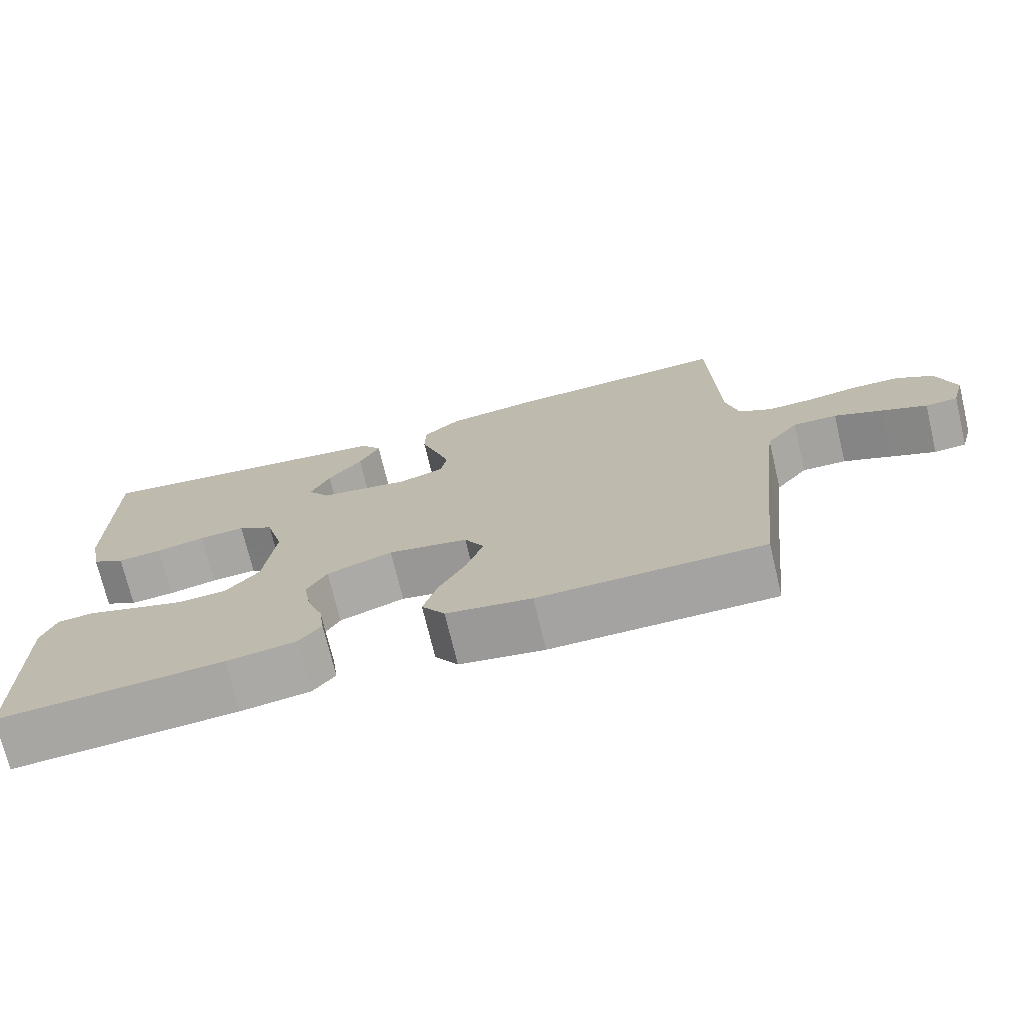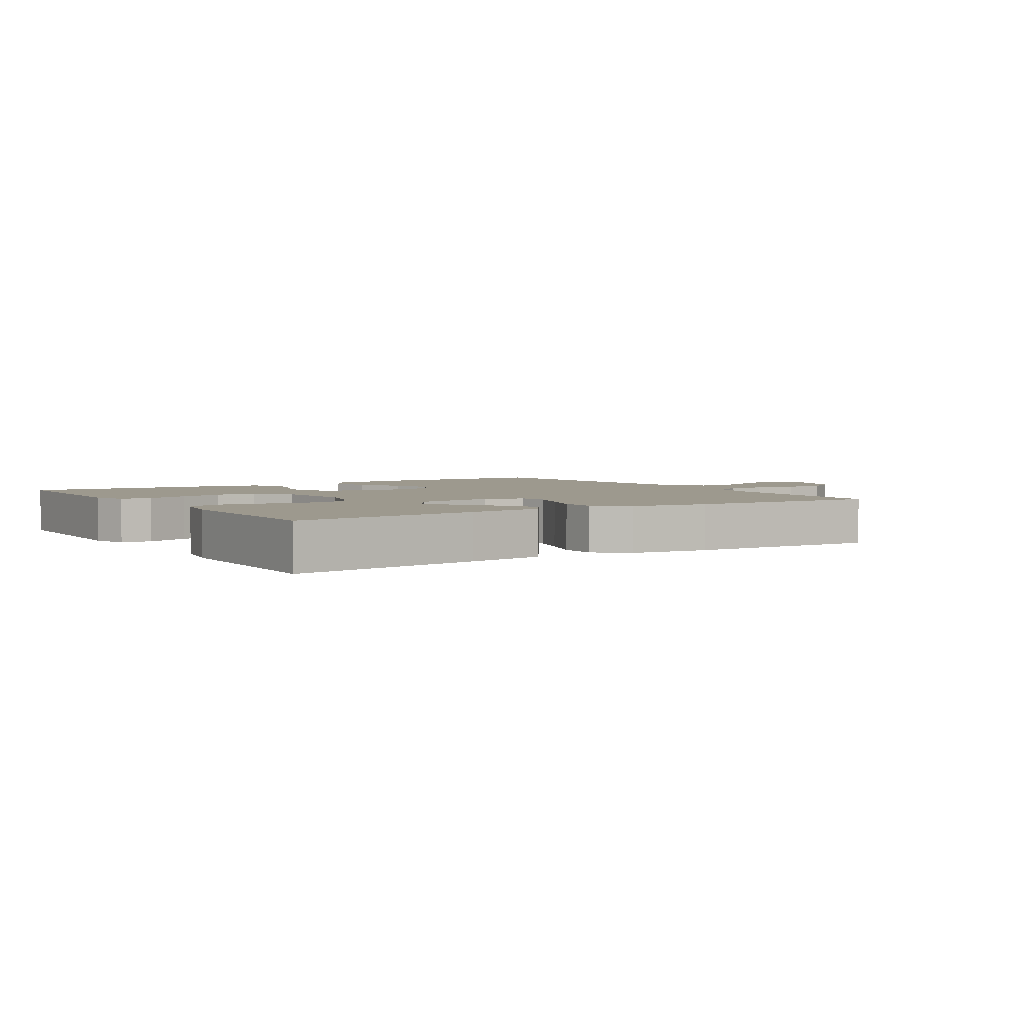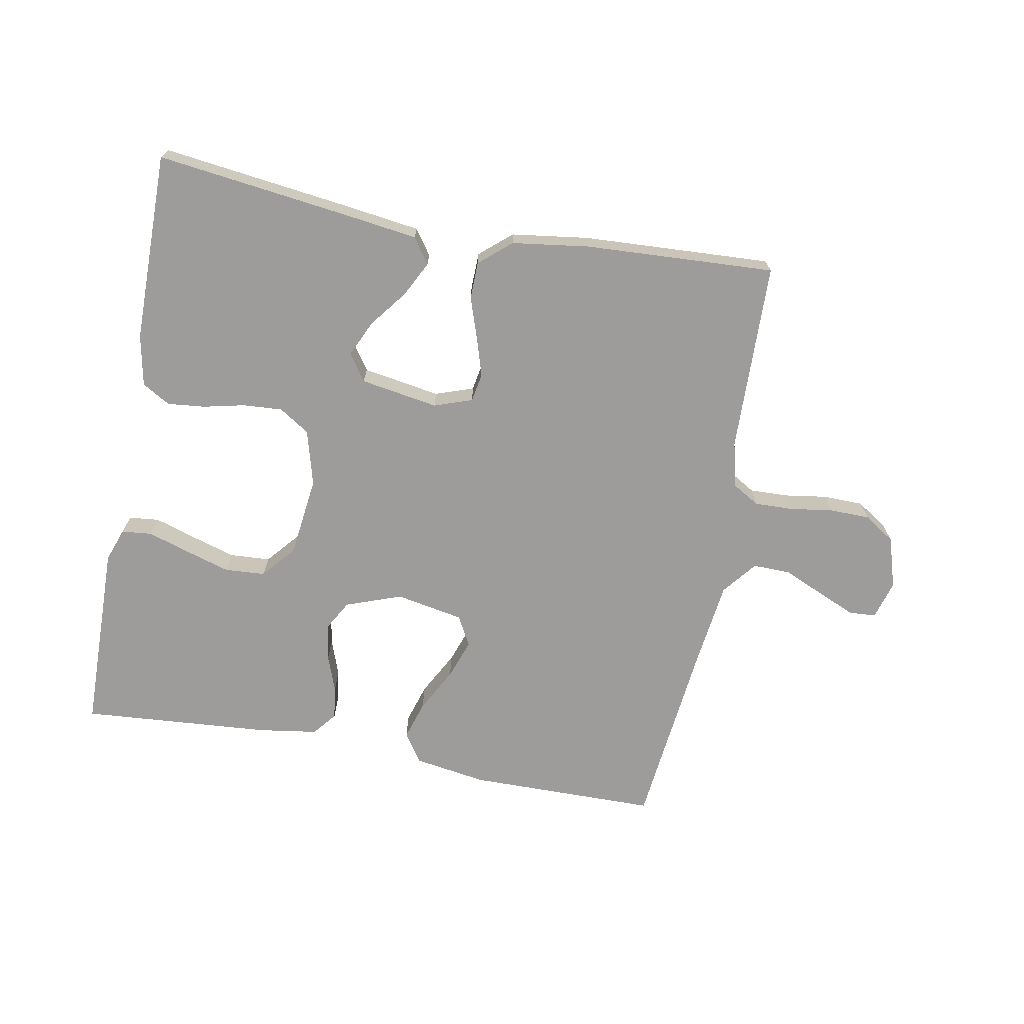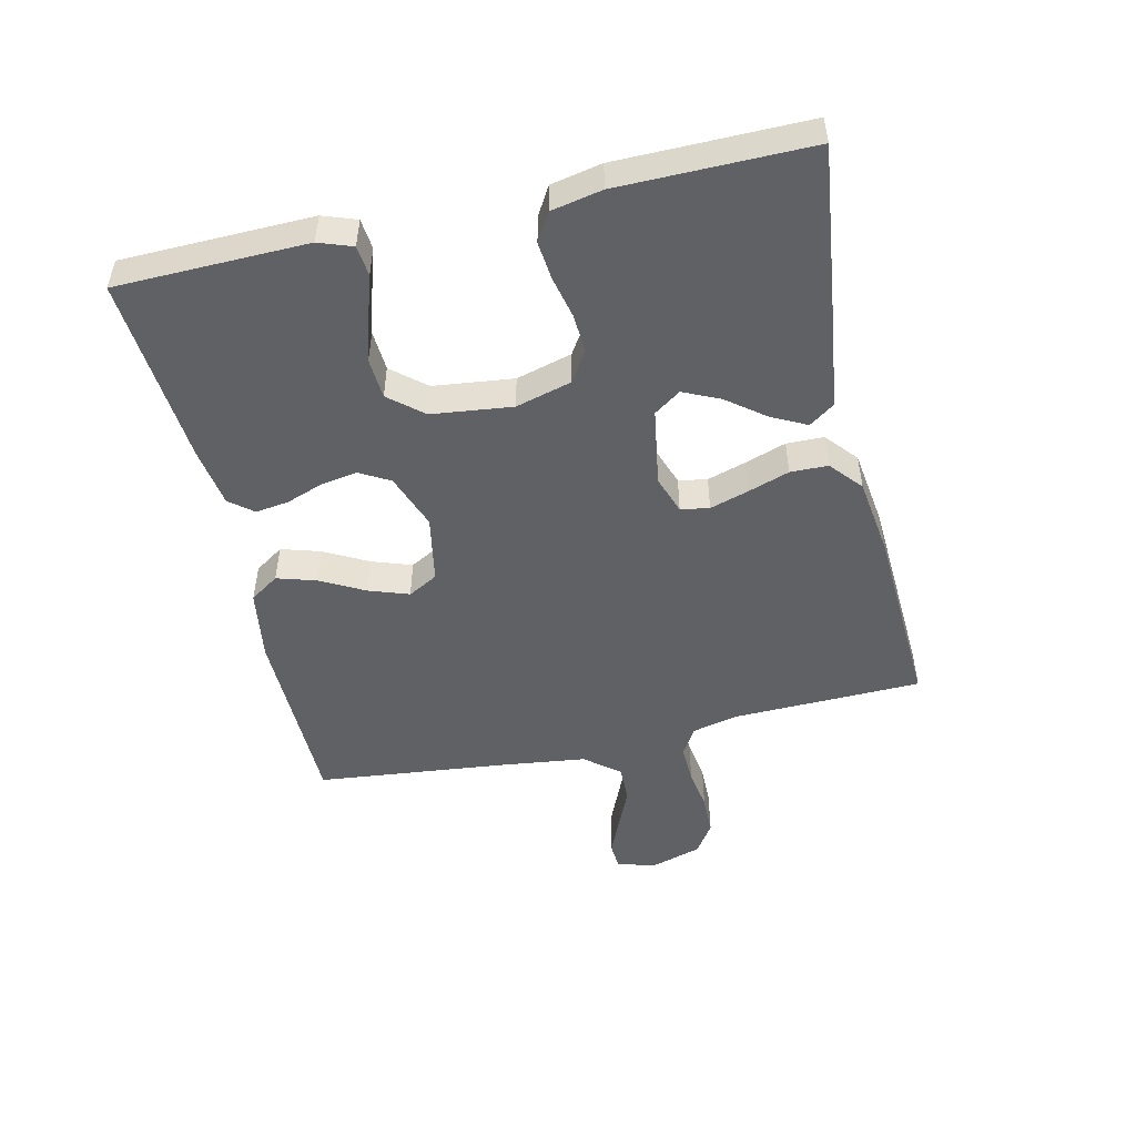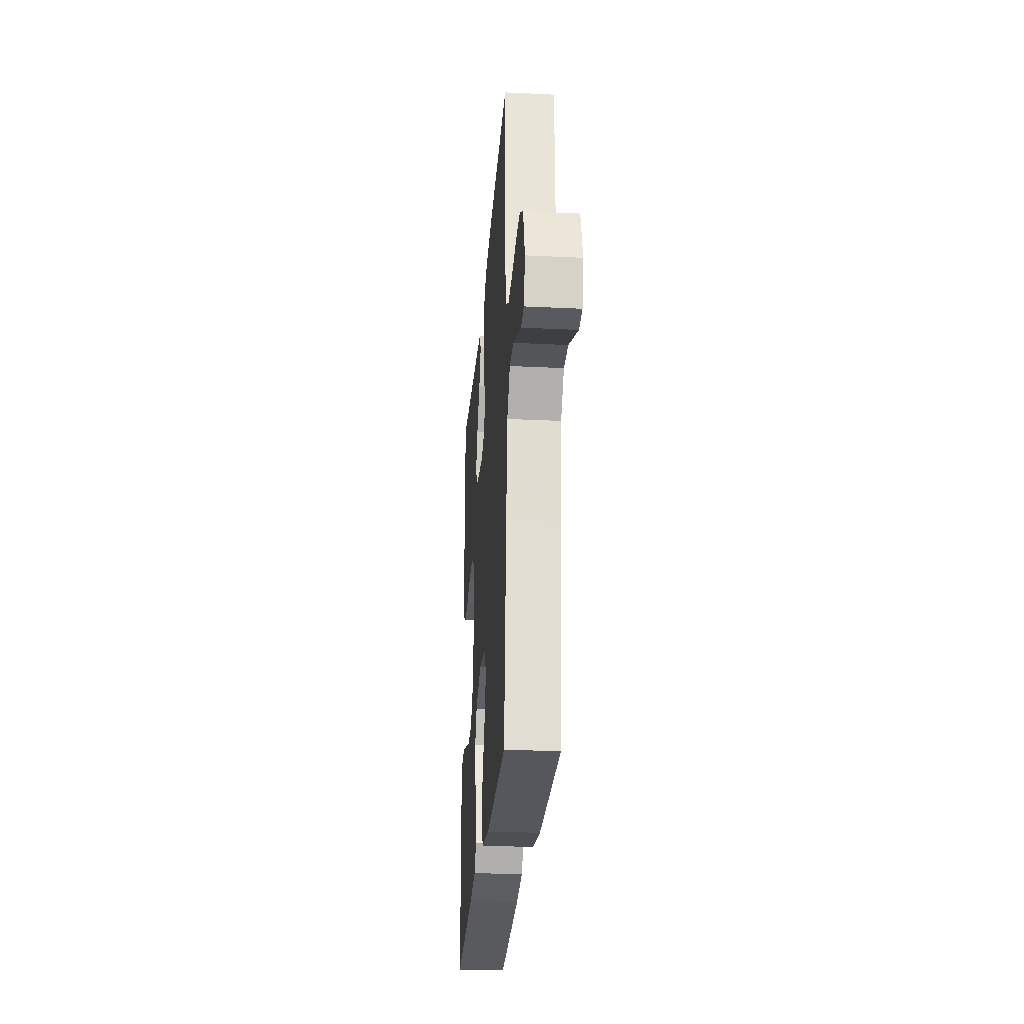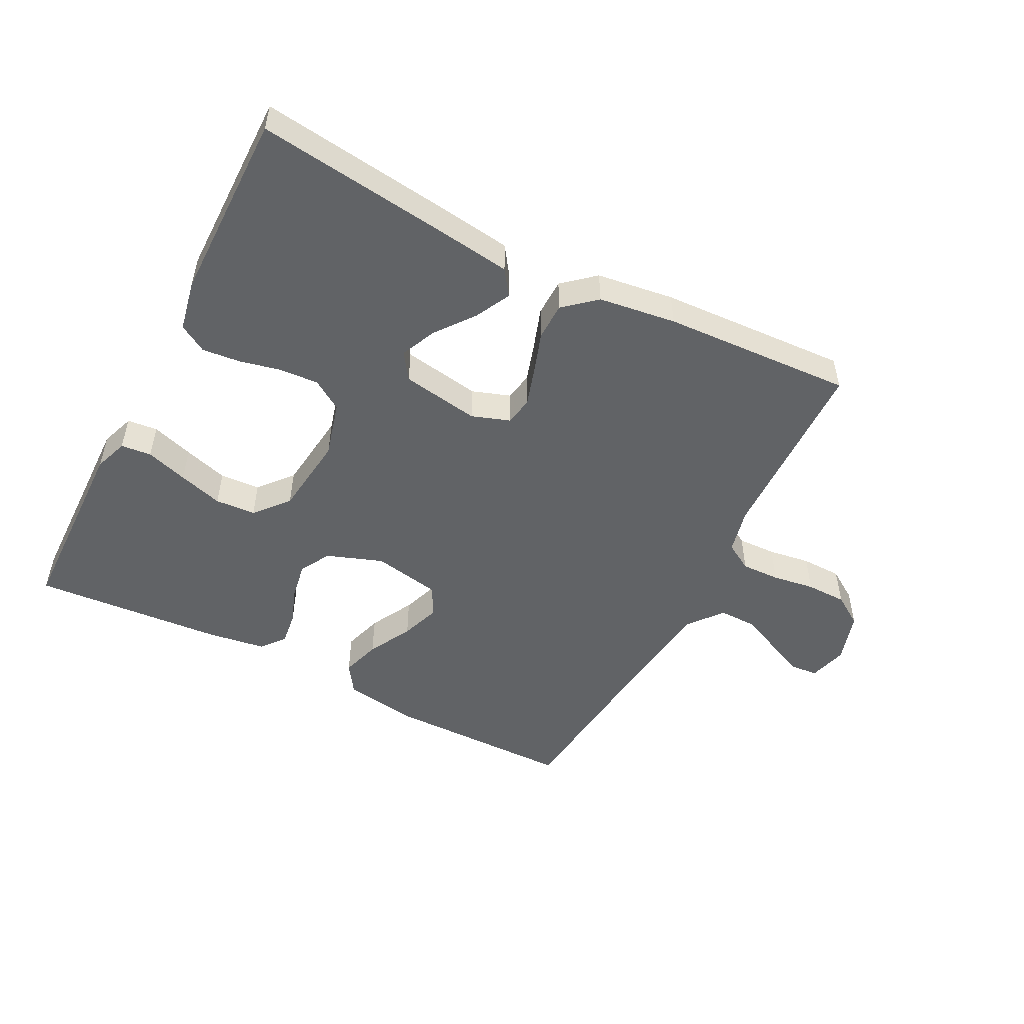
<metadata>
{"format":"obj","ext":"obj","renderer":"f3d","projection":"perspective","resolution":1024,"background":"white","views":[{"elev":-72.9,"azim":13.5,"up":"+Z"},{"elev":3.4,"azim":-32.8,"up":"+Y"},{"elev":-70.2,"azim":-10.6,"up":"+Y"},{"elev":-49.5,"azim":-77.1,"up":"+Y"},{"elev":-27.0,"azim":85.7,"up":"+Z"},{"elev":-50.8,"azim":-27.3,"up":"+Y"}]}
</metadata>
<code>
v 0.5 0.07 0.5
v 0.508 0.07 0.2
v 0.525 0.07 0.128
v 0.569 0.07 0.102
v 0.63 0.07 0.104
v 0.697 0.07 0.114
v 0.761 0.07 0.113
v 0.81 0.07 0.081
v 0.835 0.07 0
v 0.818 0.07 -0.061
v 0.775 0.07 -0.064
v 0.715 0.07 -0.038
v 0.651 0.07 -0.01
v 0.592 0.07 -0.009
v 0.549 0.07 -0.063
v 0.532 0.07 -0.2
v 0.5 0.07 -0.5
v 0.2 0.07 -0.503
v 0.086 0.07 -0.485
v 0.055 0.07 -0.439
v 0.074 0.07 -0.377
v 0.111 0.07 -0.308
v 0.133 0.07 -0.245
v 0.107 0.07 -0.198
v 0 0.07 -0.178
v -0.088 0.07 -0.21
v -0.115 0.07 -0.258
v -0.105 0.07 -0.316
v -0.084 0.07 -0.374
v -0.077 0.07 -0.426
v -0.107 0.07 -0.463
v -0.2 0.07 -0.477
v -0.5 0.07 -0.5
v -0.506 0.07 -0.2
v -0.487 0.07 -0.147
v -0.439 0.07 -0.142
v -0.373 0.07 -0.163
v -0.303 0.07 -0.184
v -0.239 0.07 -0.18
v -0.194 0.07 -0.127
v -0.179 0.07 0
v -0.203 0.07 0.088
v -0.251 0.07 0.119
v -0.313 0.07 0.115
v -0.379 0.07 0.1
v -0.438 0.07 0.094
v -0.482 0.07 0.12
v -0.498 0.07 0.2
v -0.5 0.07 0.5
v -0.2 0.07 0.463
v -0.08 0.07 0.447
v -0.052 0.07 0.407
v -0.08 0.07 0.352
v -0.126 0.07 0.292
v -0.152 0.07 0.235
v -0.123 0.07 0.193
v 0 0.07 0.173
v 0.06 0.07 0.194
v 0.068 0.07 0.239
v 0.049 0.07 0.3
v 0.027 0.07 0.365
v 0.028 0.07 0.424
v 0.078 0.07 0.467
v 0.2 0.07 0.484
v 0.5 0 0.5
v 0.508 0 0.2
v 0.525 0 0.128
v 0.569 0 0.102
v 0.63 0 0.104
v 0.697 0 0.114
v 0.761 0 0.113
v 0.81 0 0.081
v 0.835 0 0
v 0.818 0 -0.061
v 0.775 0 -0.064
v 0.715 0 -0.038
v 0.651 0 -0.01
v 0.592 0 -0.009
v 0.549 0 -0.063
v 0.532 0 -0.2
v 0.5 0 -0.5
v 0.2 0 -0.503
v 0.086 0 -0.485
v 0.055 0 -0.439
v 0.074 0 -0.377
v 0.111 0 -0.308
v 0.133 0 -0.245
v 0.107 0 -0.198
v 0 0 -0.178
v -0.088 0 -0.21
v -0.115 0 -0.258
v -0.105 0 -0.316
v -0.084 0 -0.374
v -0.077 0 -0.426
v -0.107 0 -0.463
v -0.2 0 -0.477
v -0.5 0 -0.5
v -0.506 0 -0.2
v -0.487 0 -0.147
v -0.439 0 -0.142
v -0.373 0 -0.163
v -0.303 0 -0.184
v -0.239 0 -0.18
v -0.194 0 -0.127
v -0.179 0 0
v -0.203 0 0.088
v -0.251 0 0.119
v -0.313 0 0.115
v -0.379 0 0.1
v -0.438 0 0.094
v -0.482 0 0.12
v -0.498 0 0.2
v -0.5 0 0.5
v -0.2 0 0.463
v -0.08 0 0.447
v -0.052 0 0.407
v -0.08 0 0.352
v -0.126 0 0.292
v -0.152 0 0.235
v -0.123 0 0.193
v 0 0 0.173
v 0.06 0 0.194
v 0.068 0 0.239
v 0.049 0 0.3
v 0.027 0 0.365
v 0.028 0 0.424
v 0.078 0 0.467
v 0.2 0 0.484
f 64 1 2
f 63 64 2
f 62 63 2
f 61 62 2
f 60 61 2
f 59 60 2 3
f 58 59 3 4
f 57 58 4
f 52 53 54
f 51 52 54
f 50 51 54
f 49 50 54
f 48 49 54
f 47 48 54
f 46 47 54
f 45 46 54
f 44 45 54
f 43 44 54 55
f 42 43 55 56
f 35 36 37
f 34 35 37
f 33 34 37
f 32 33 37
f 31 32 37
f 30 31 37
f 29 30 37
f 28 29 37
f 27 28 37 38
f 26 27 38 39
f 20 21 22
f 19 20 22
f 18 19 22
f 17 18 22
f 16 17 22
f 15 16 22 23
f 14 15 23 24
f 11 12 13
f 10 11 13
f 9 10 13
f 8 9 13
f 7 8 13
f 6 7 13
f 5 6 13
f 4 5 13 14
f 14 24 25
f 4 14 25
f 57 4 25
f 57 25 26
f 56 57 26
f 42 56 26
f 41 42 26
f 26 39 40
f 26 40 41
f 66 65 128
f 66 128 127
f 66 127 126
f 66 126 125
f 66 125 124
f 67 66 124 123
f 68 67 123 122
f 68 122 121
f 118 117 116
f 118 116 115
f 118 115 114
f 118 114 113
f 118 113 112
f 118 112 111
f 118 111 110
f 118 110 109
f 118 109 108
f 119 118 108 107
f 120 119 107 106
f 101 100 99
f 101 99 98
f 101 98 97
f 101 97 96
f 101 96 95
f 101 95 94
f 101 94 93
f 101 93 92
f 102 101 92 91
f 103 102 91 90
f 86 85 84
f 86 84 83
f 86 83 82
f 86 82 81
f 86 81 80
f 87 86 80 79
f 88 87 79 78
f 77 76 75
f 77 75 74
f 77 74 73
f 77 73 72
f 77 72 71
f 77 71 70
f 77 70 69
f 78 77 69 68
f 89 88 78
f 89 78 68
f 89 68 121
f 90 89 121
f 90 121 120
f 90 120 106
f 90 106 105
f 104 103 90
f 105 104 90
f 1 65 66 2
f 2 66 67 3
f 3 67 68 4
f 4 68 69 5
f 5 69 70 6
f 6 70 71 7
f 7 71 72 8
f 8 72 73 9
f 9 73 74 10
f 10 74 75 11
f 11 75 76 12
f 12 76 77 13
f 13 77 78 14
f 14 78 79 15
f 15 79 80 16
f 16 80 81 17
f 17 81 82 18
f 18 82 83 19
f 19 83 84 20
f 20 84 85 21
f 21 85 86 22
f 22 86 87 23
f 23 87 88 24
f 24 88 89 25
f 25 89 90 26
f 26 90 91 27
f 27 91 92 28
f 28 92 93 29
f 29 93 94 30
f 30 94 95 31
f 31 95 96 32
f 32 96 97 33
f 33 97 98 34
f 34 98 99 35
f 35 99 100 36
f 36 100 101 37
f 37 101 102 38
f 38 102 103 39
f 39 103 104 40
f 40 104 105 41
f 41 105 106 42
f 42 106 107 43
f 43 107 108 44
f 44 108 109 45
f 45 109 110 46
f 46 110 111 47
f 47 111 112 48
f 48 112 113 49
f 49 113 114 50
f 50 114 115 51
f 51 115 116 52
f 52 116 117 53
f 53 117 118 54
f 54 118 119 55
f 55 119 120 56
f 56 120 121 57
f 57 121 122 58
f 58 122 123 59
f 59 123 124 60
f 60 124 125 61
f 61 125 126 62
f 62 126 127 63
f 63 127 128 64
f 64 128 65 1

</code>
